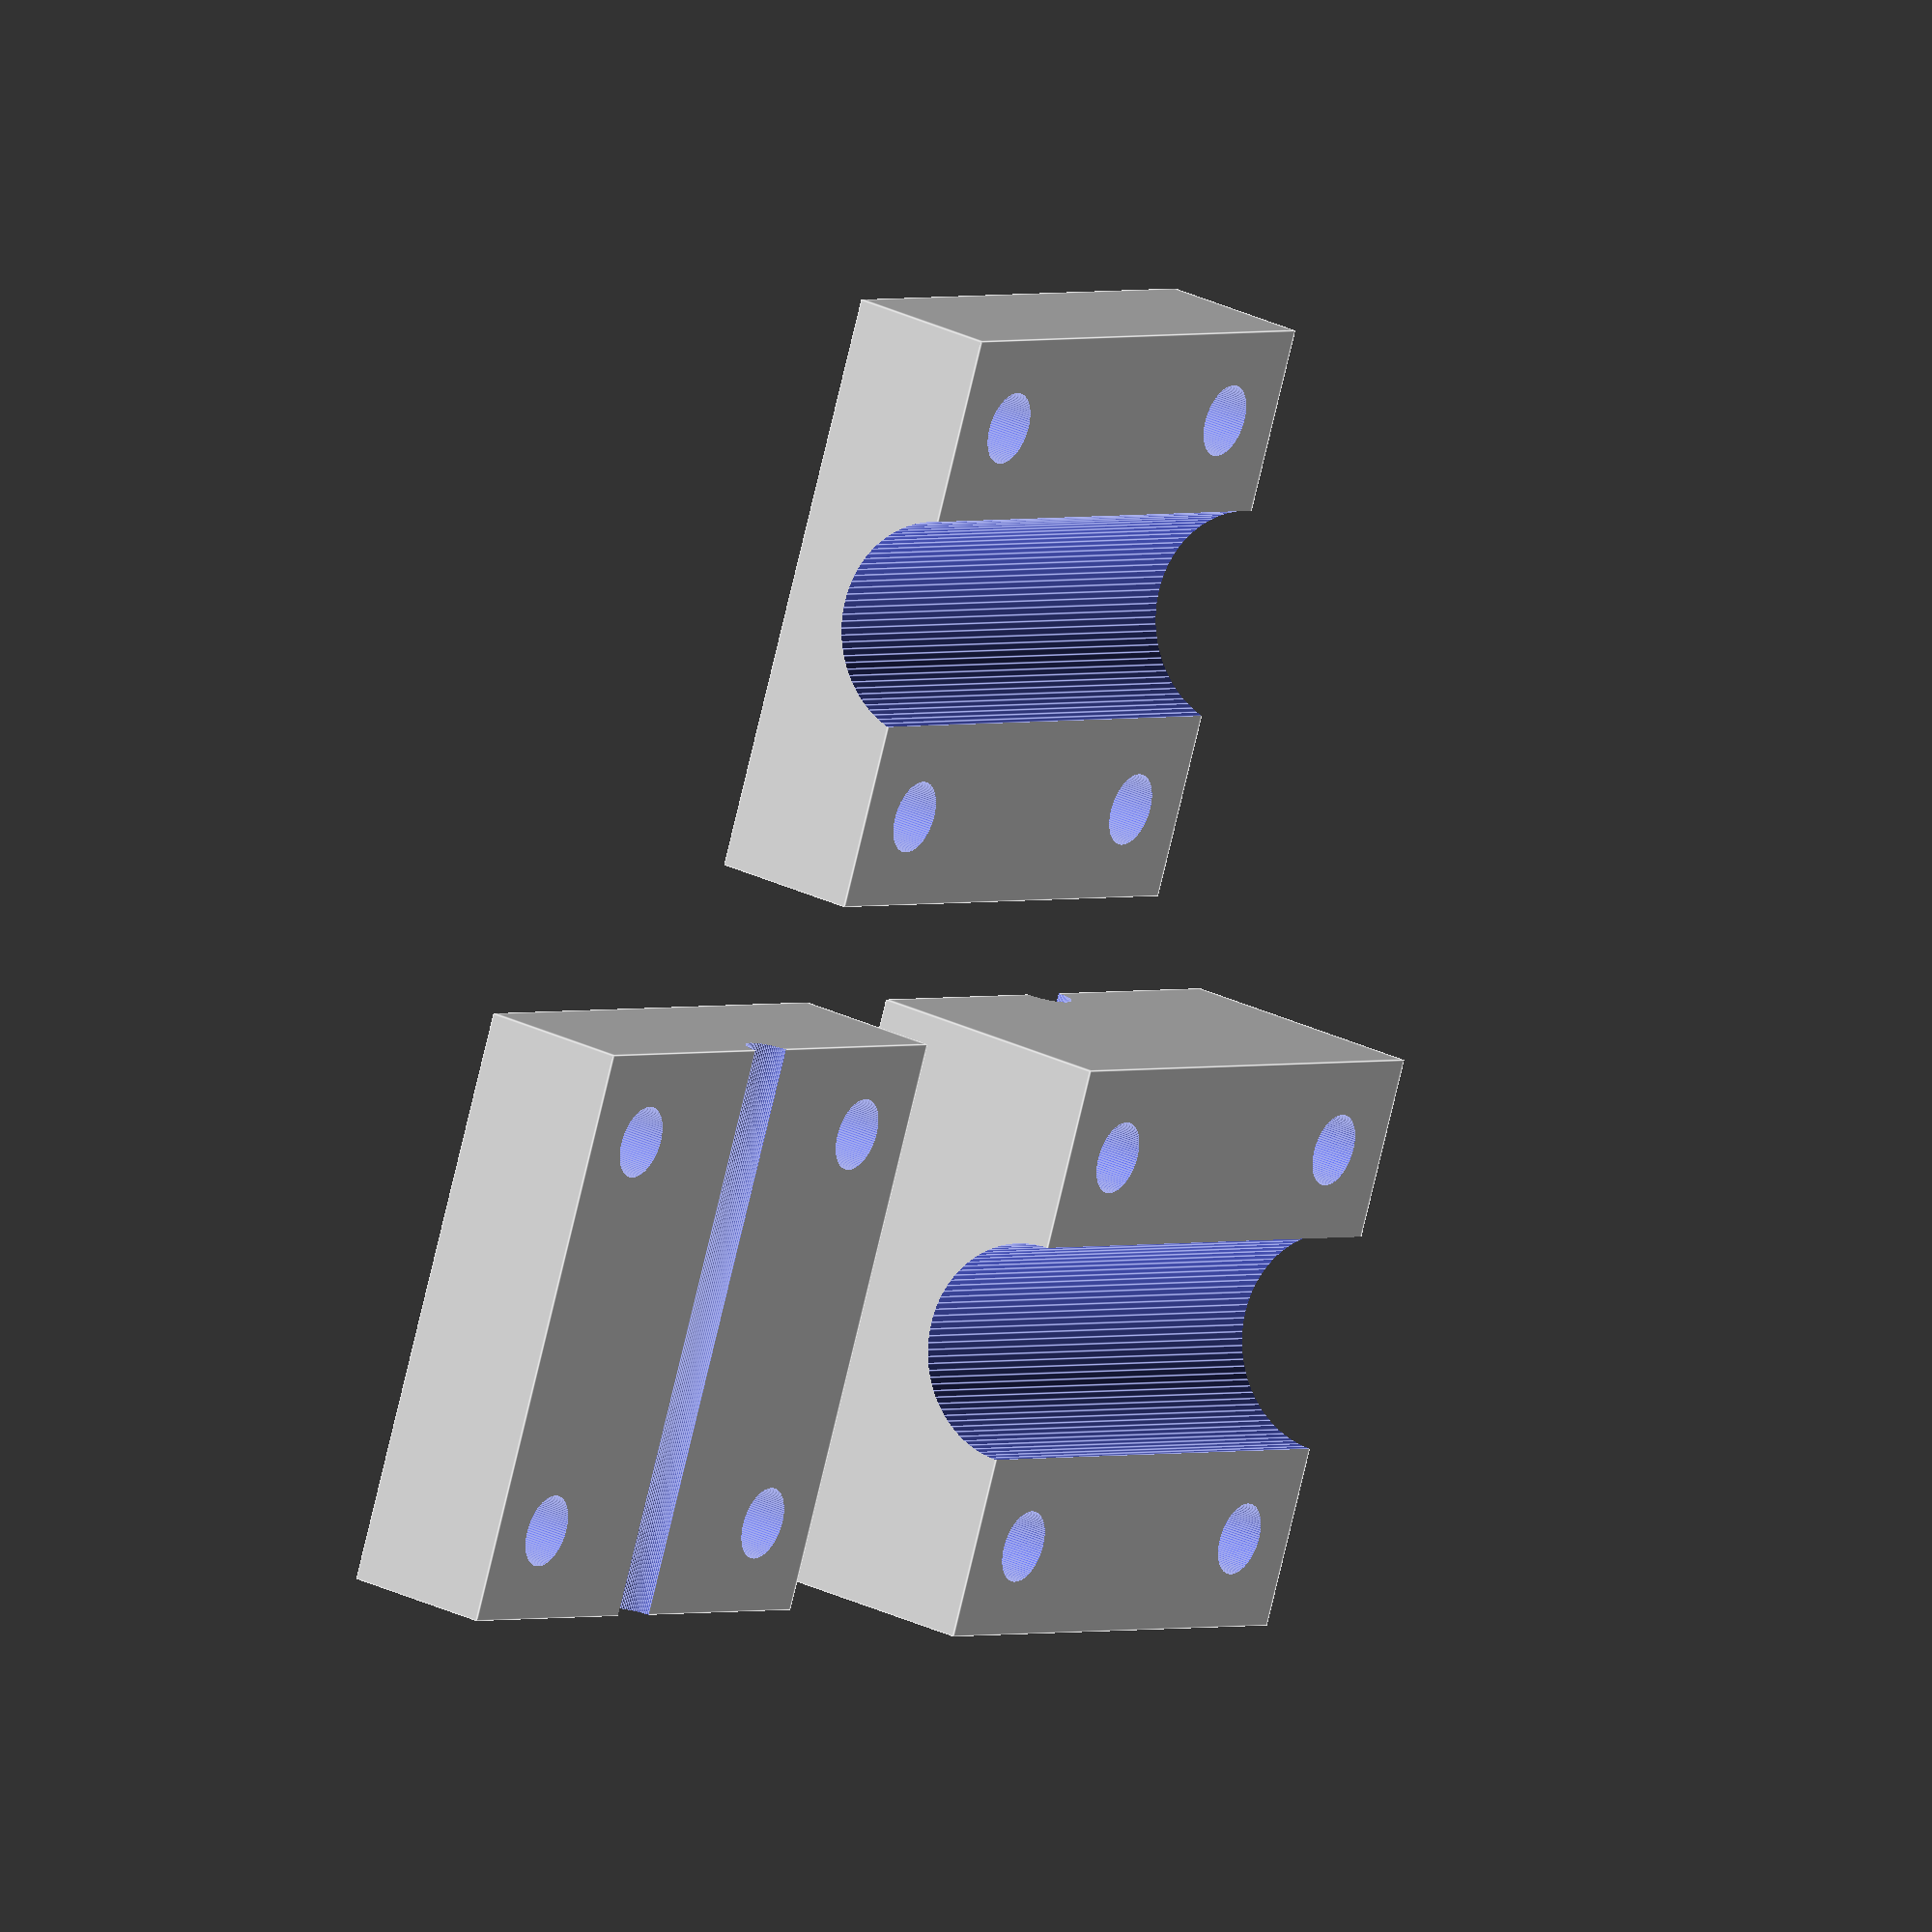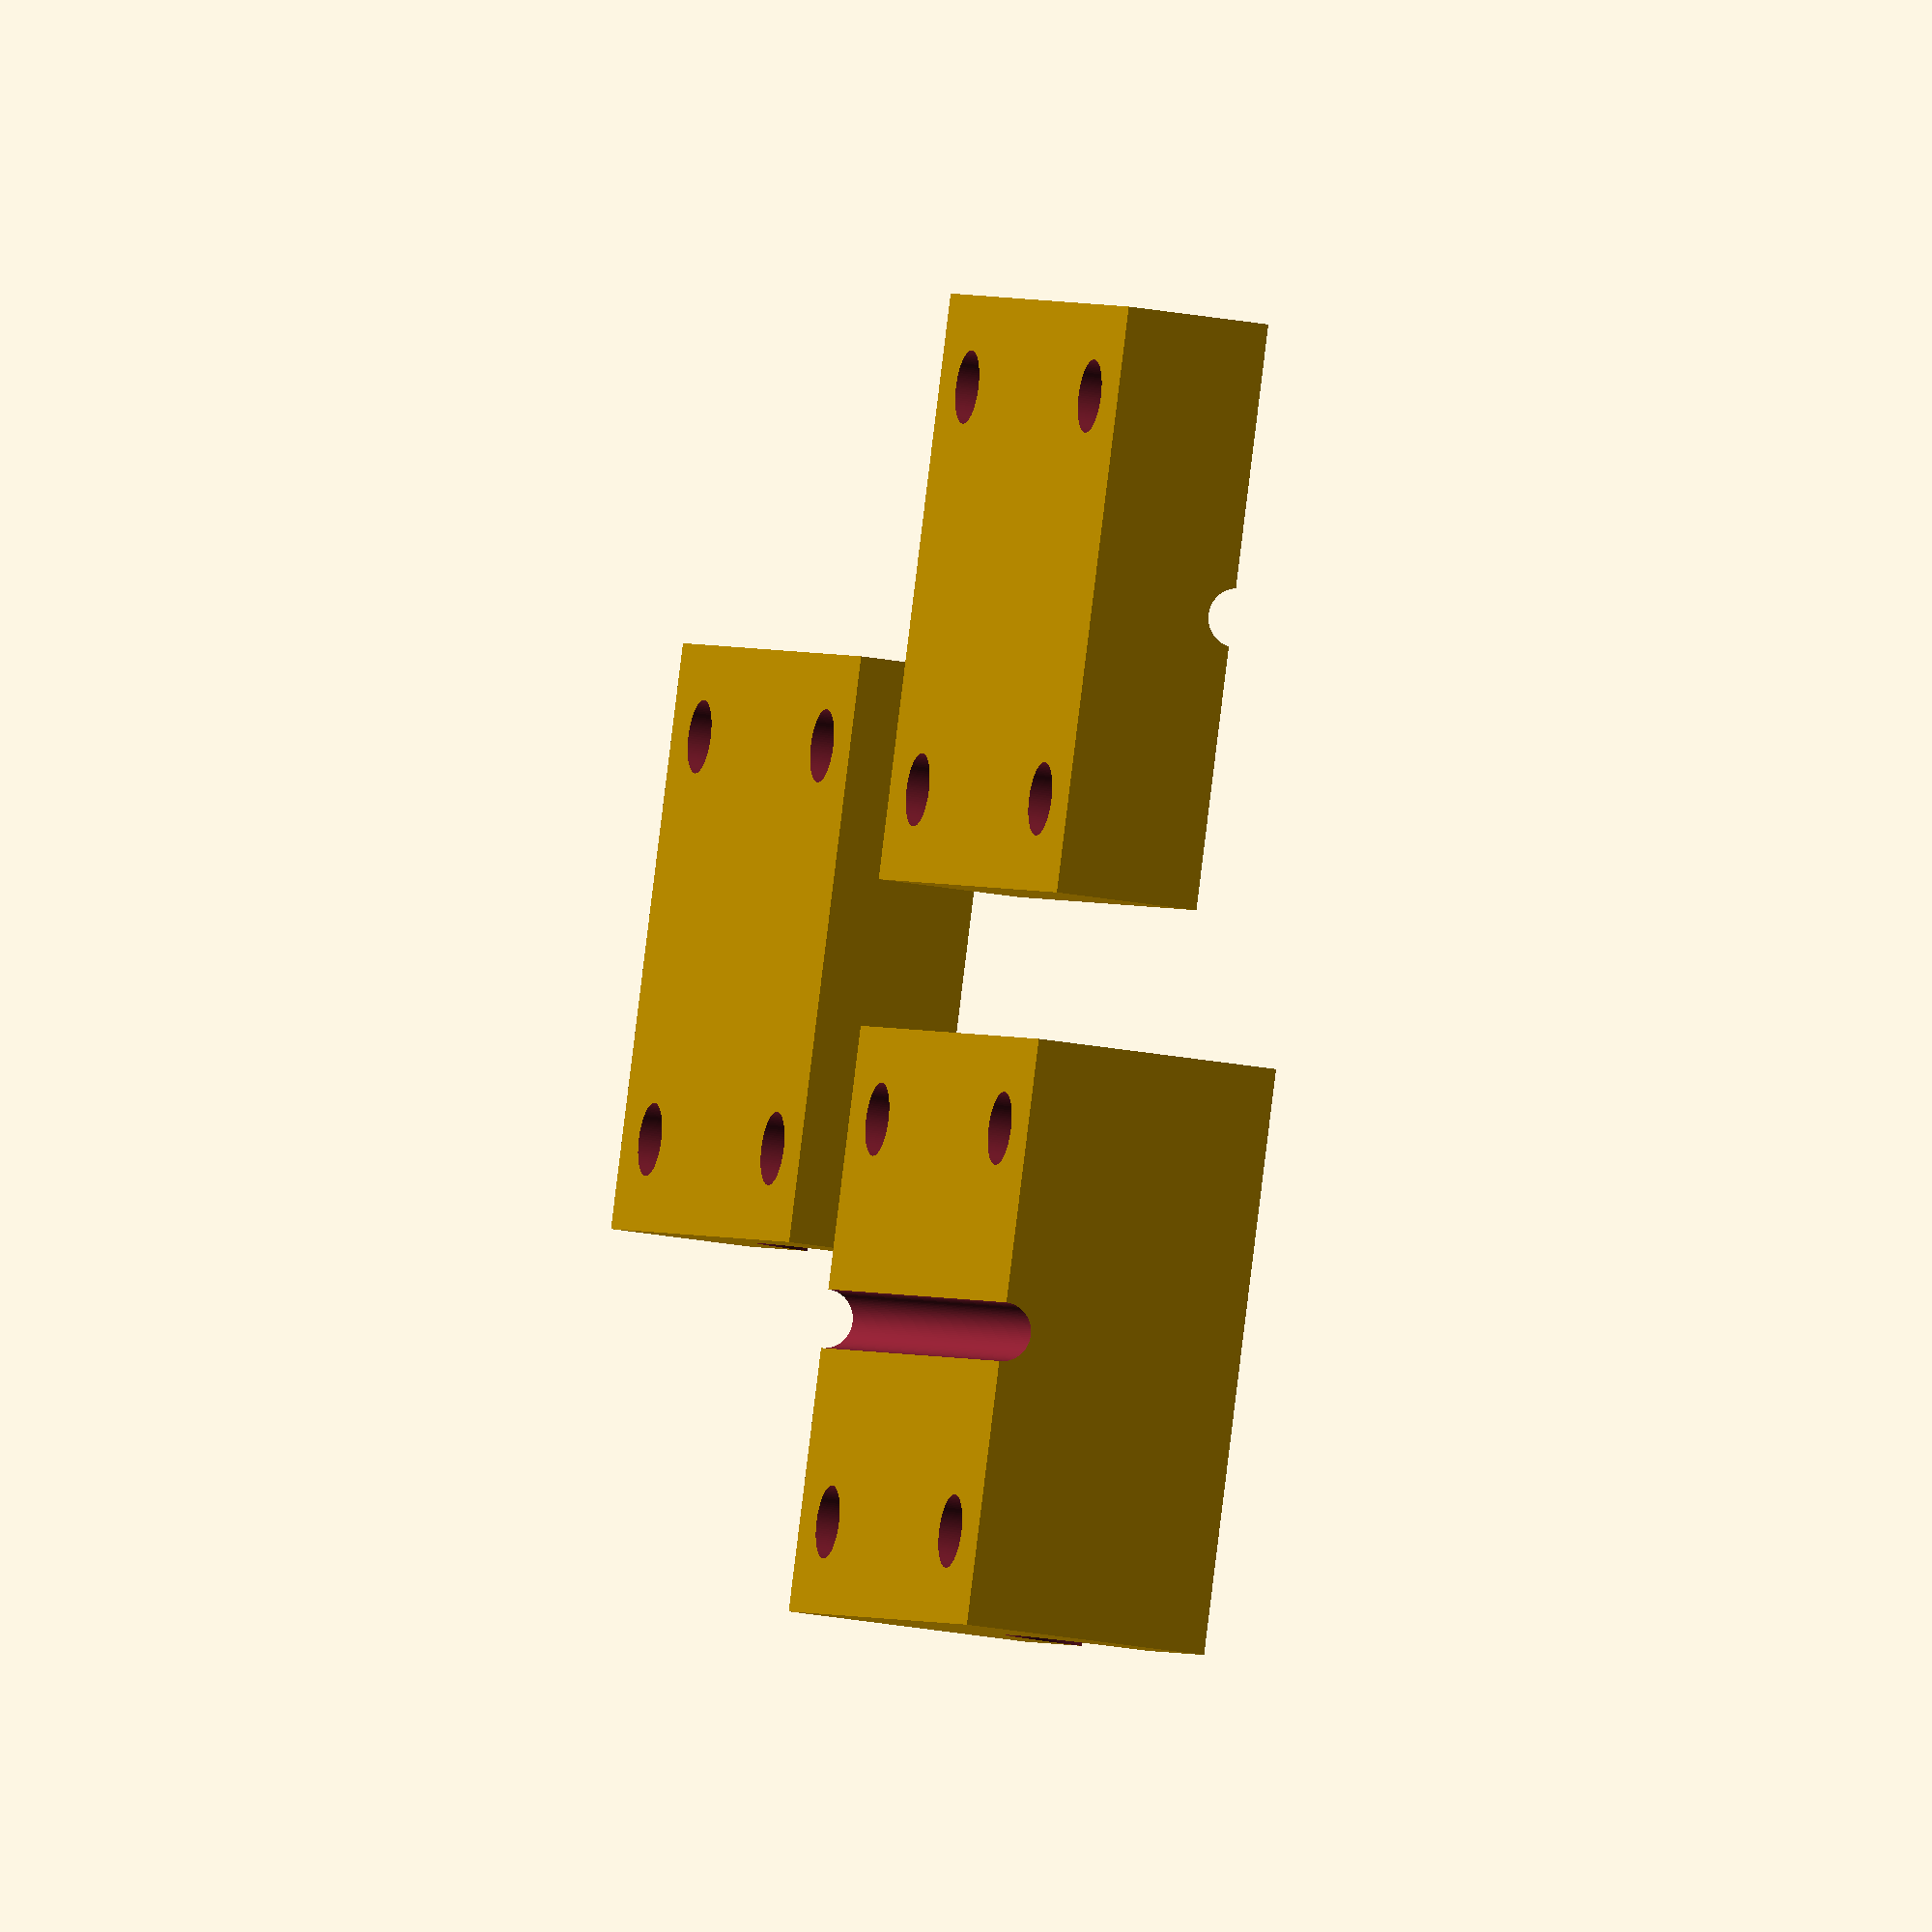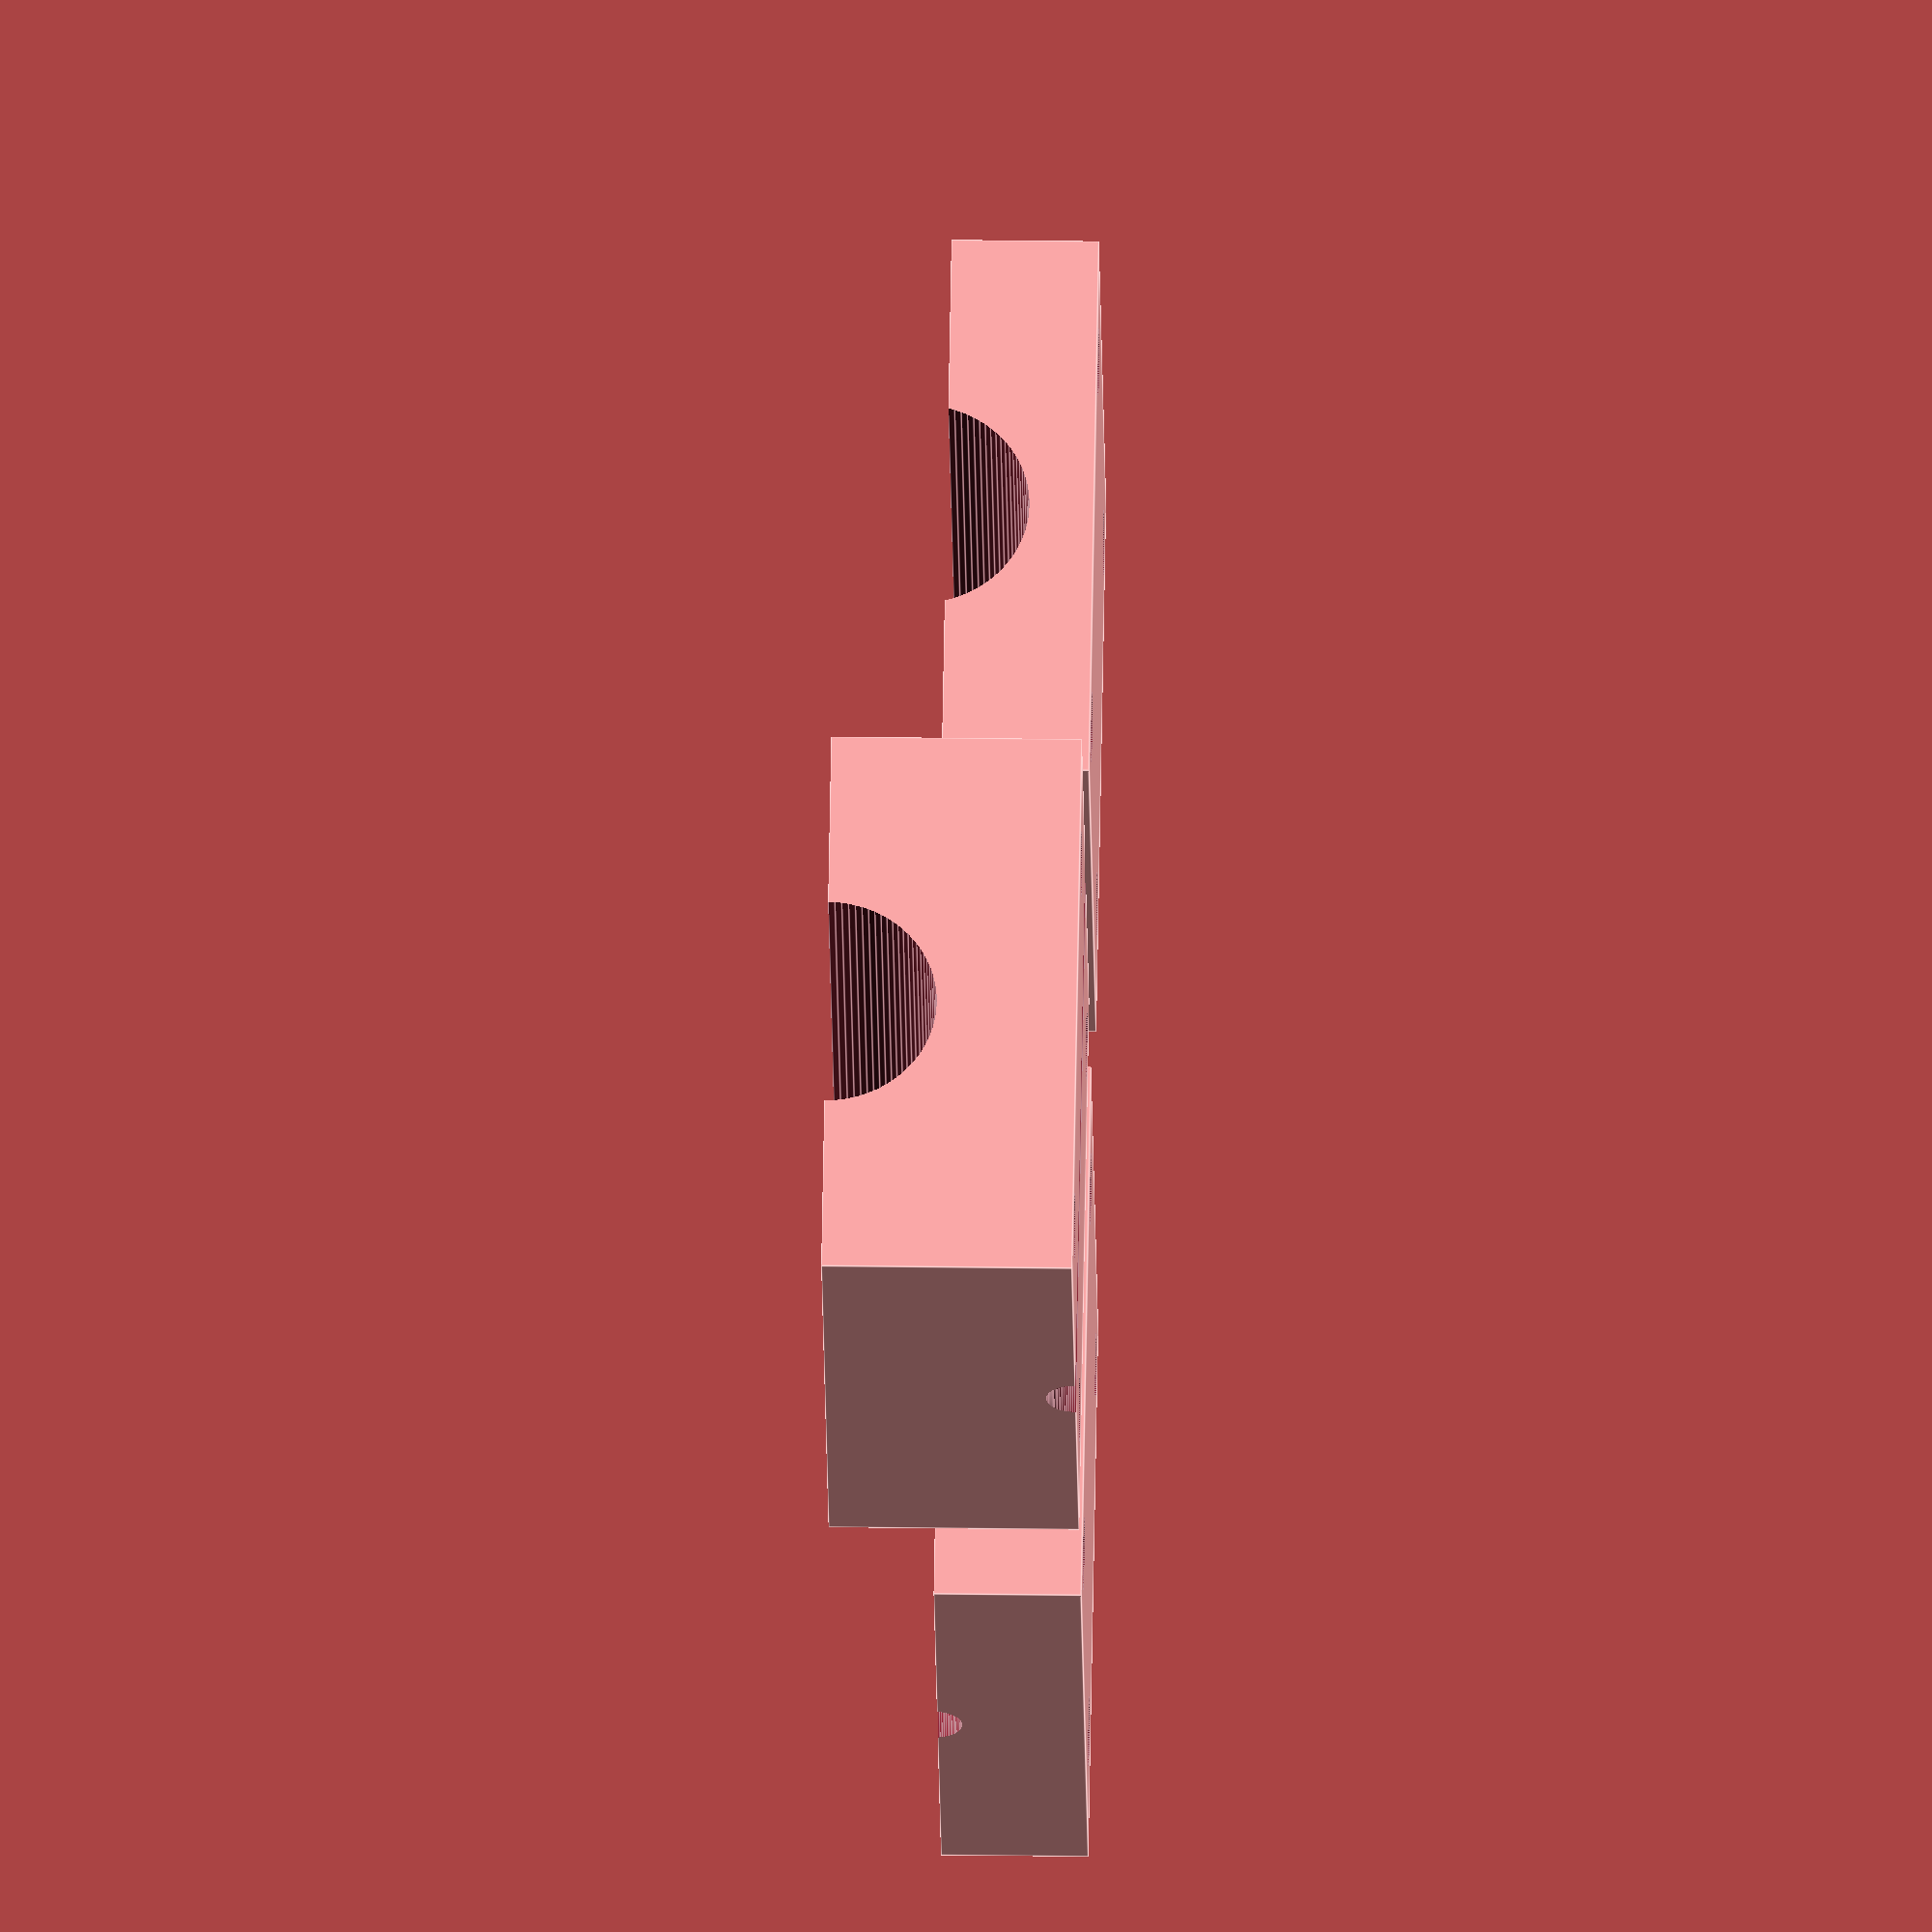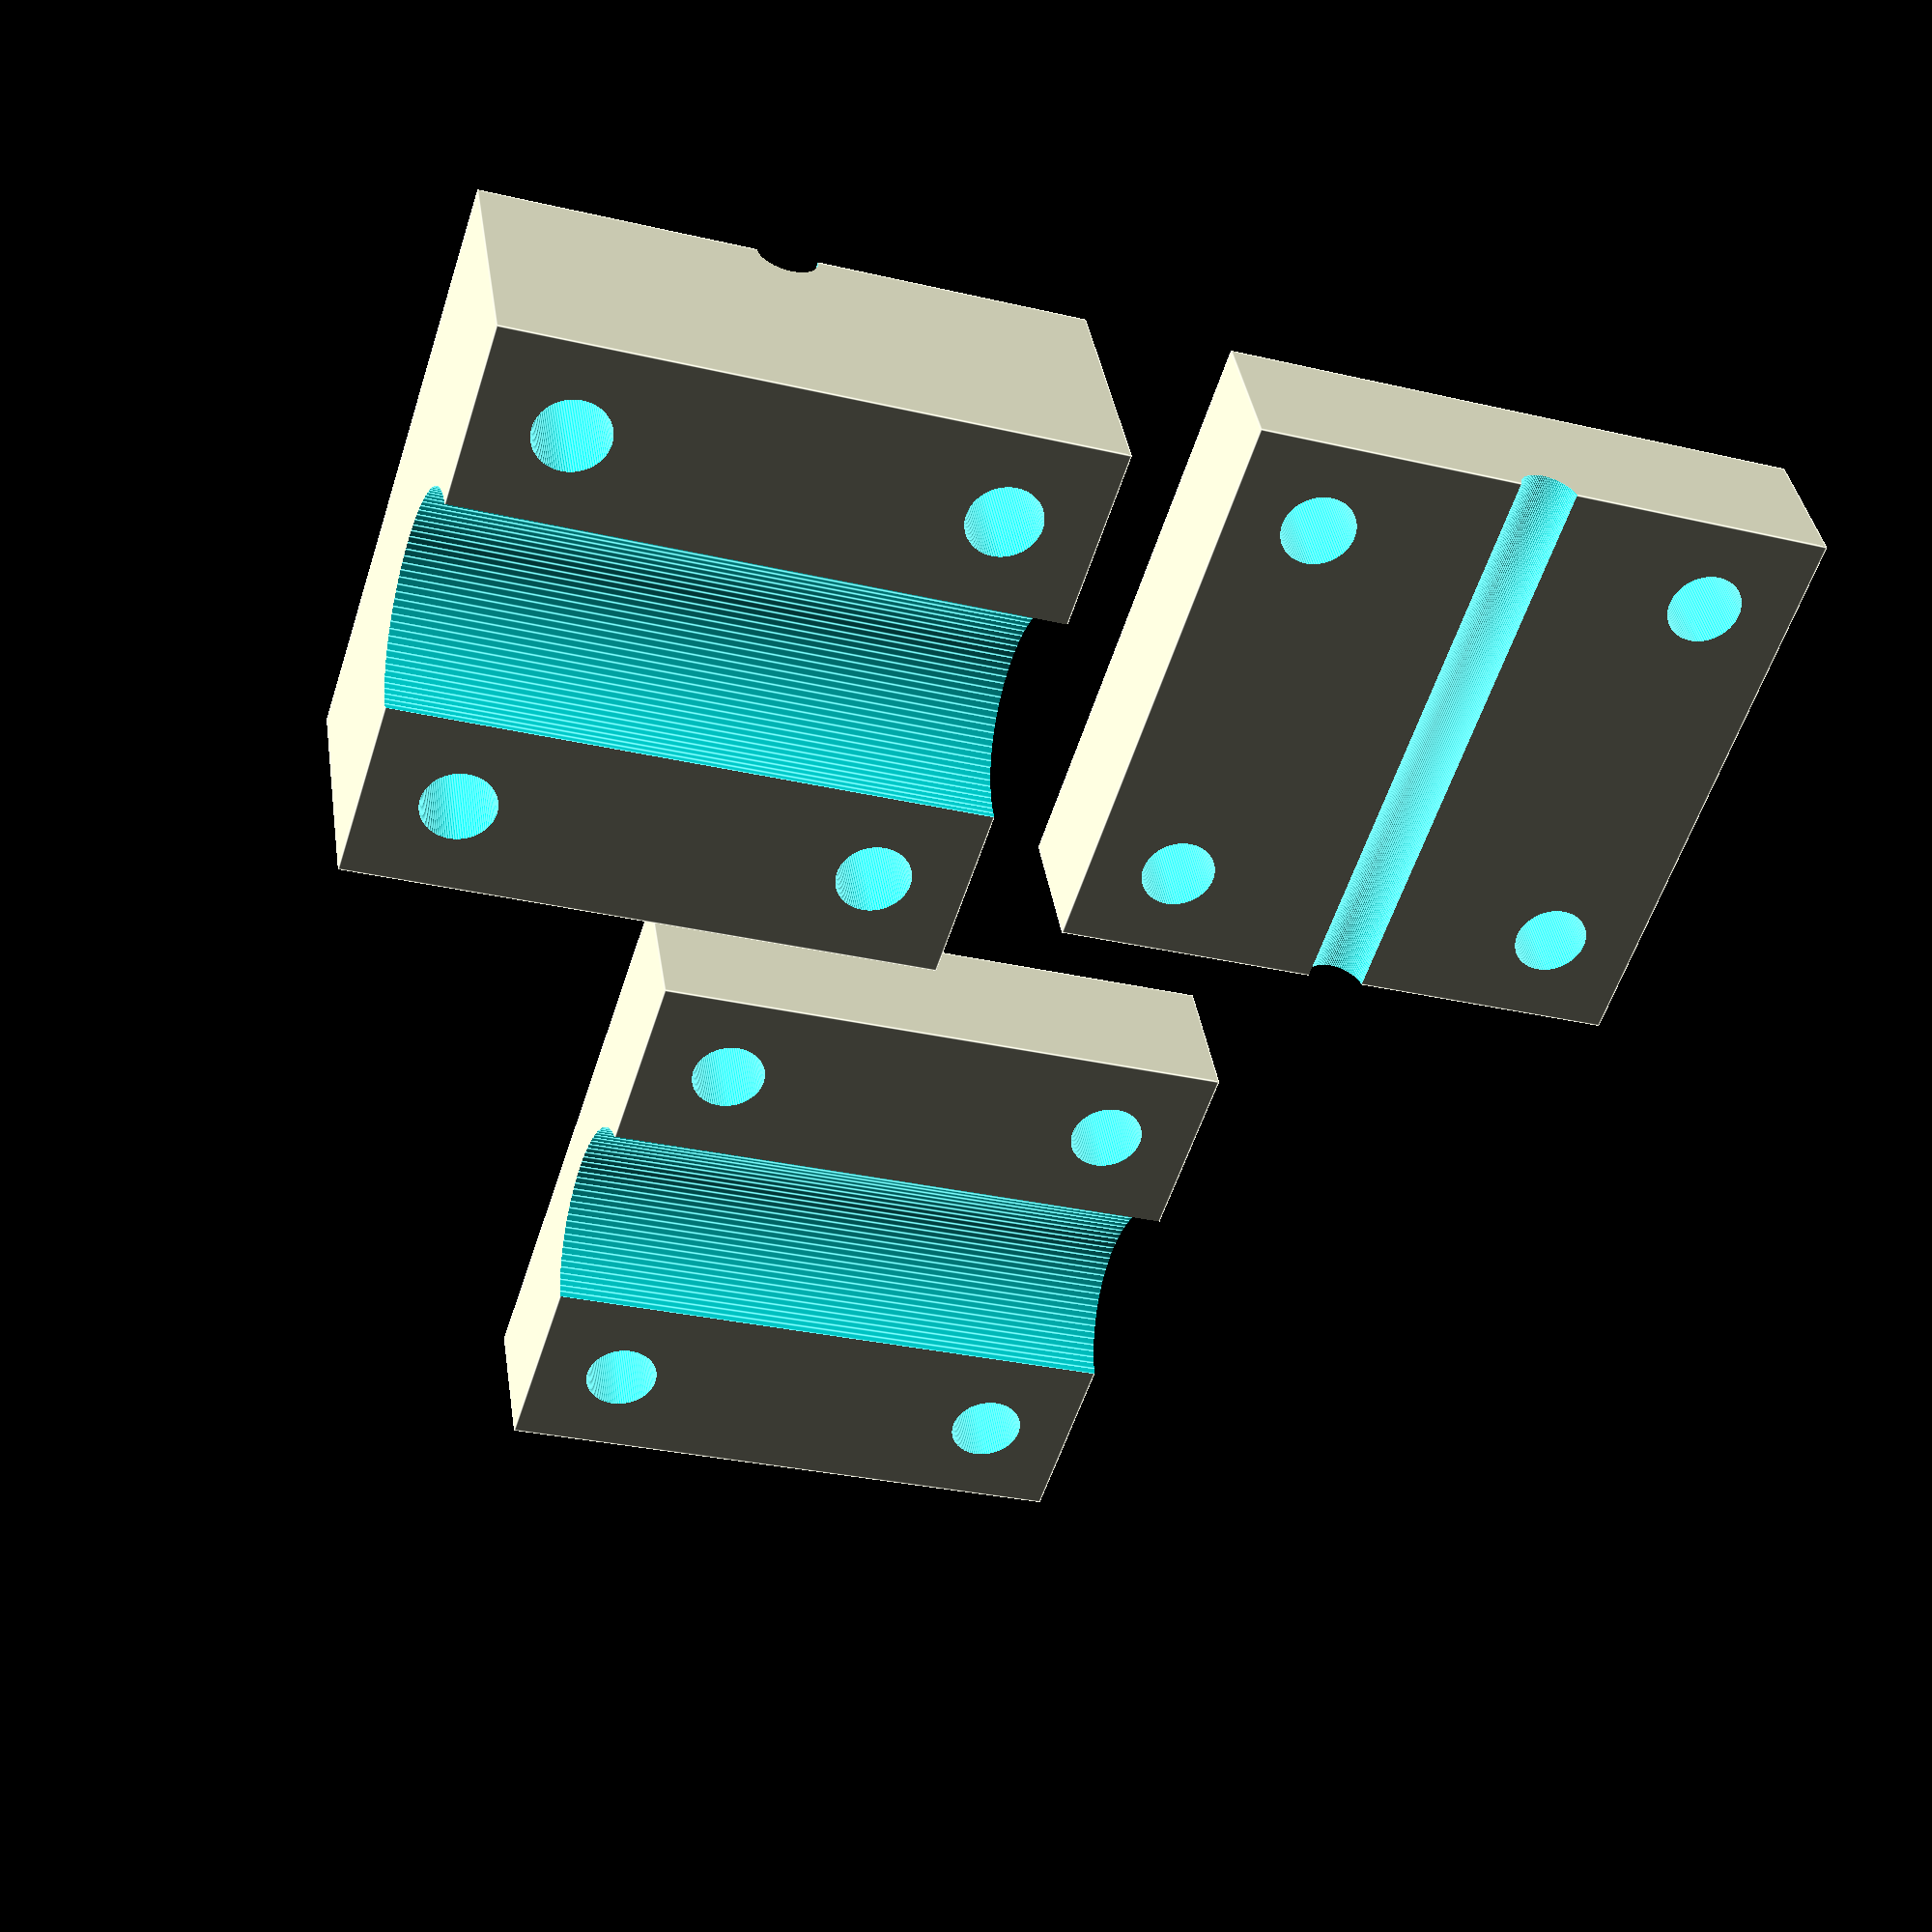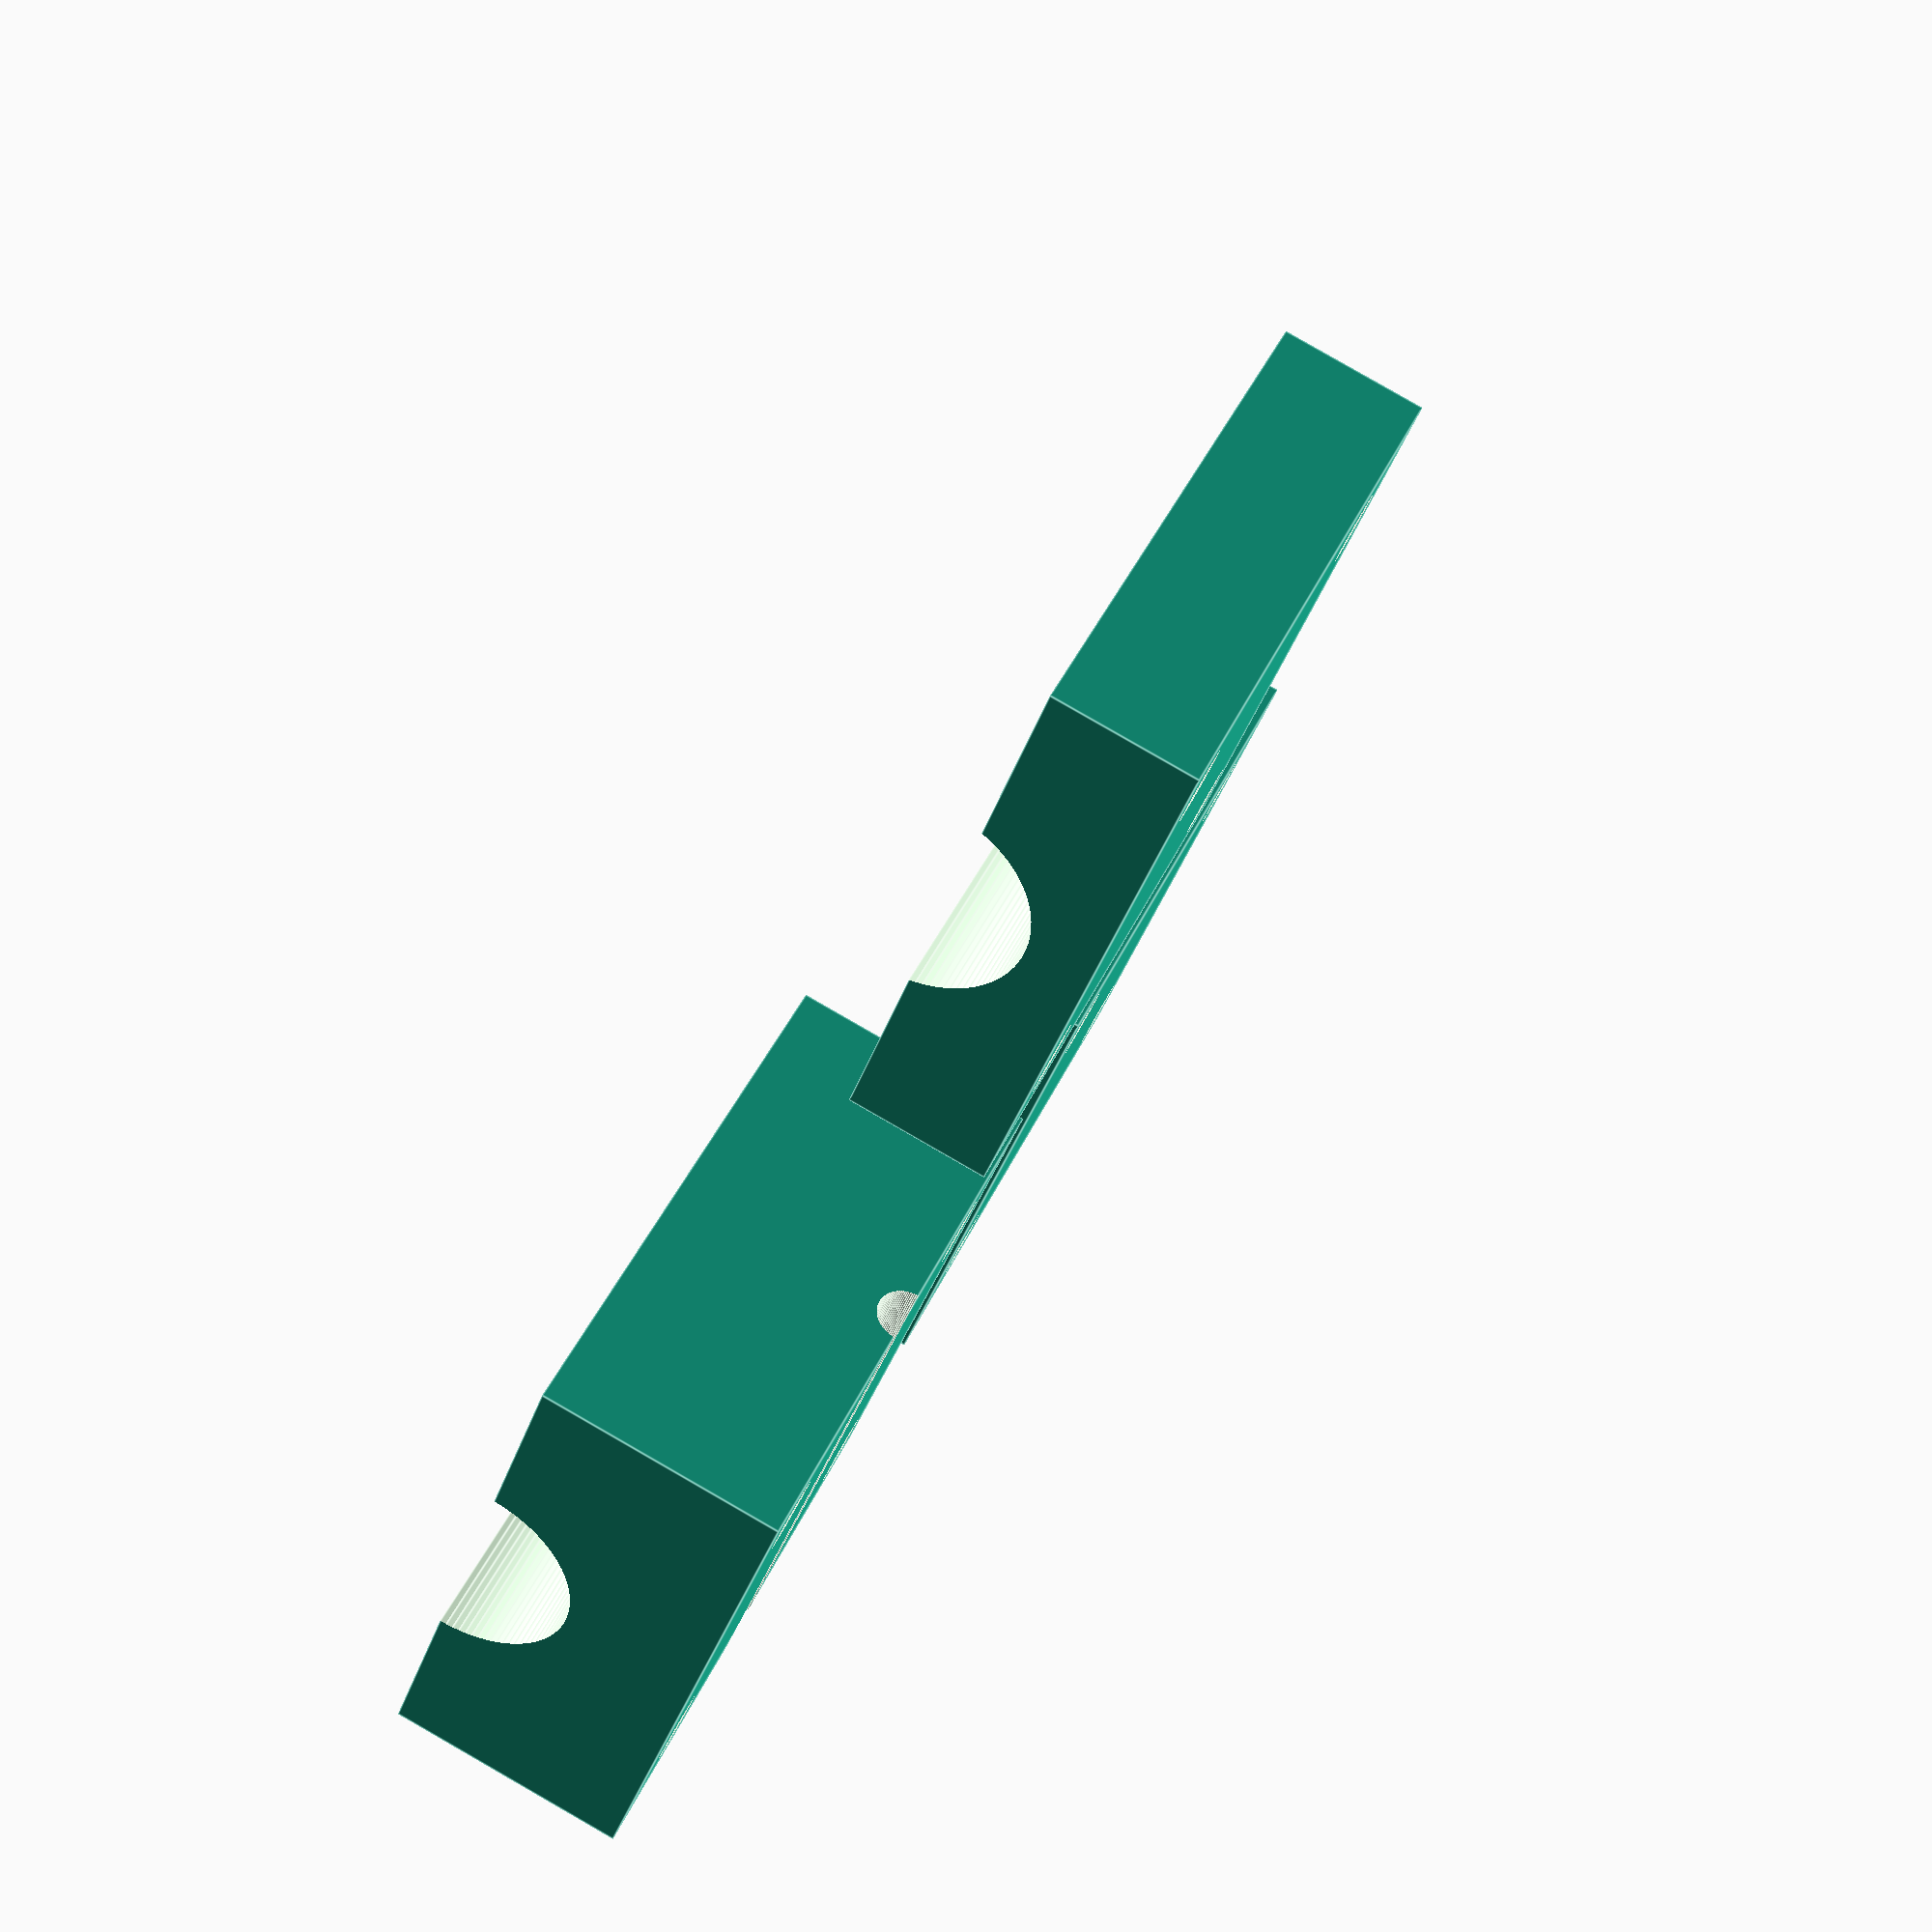
<openscad>
//--Parameters
//--Diameter of the antenna base
diameter = 15;//[10:50]
//--Thickness of the front and back piece
thickness1 = 10;//[10:50]
//--Thickness of the middle piece
thickness = 17;//[10:50]
translate([50,25,-(thickness/2 - thickness1/2)])
rotate([0,0,0])
difference(){
  cube([40,40,thickness1],center=true);
//--We make the moulding where antenna fits
//--Note the way we translate. The antenna holder must be placed in this piece with an offset for allow a strong attachment when we'll screw the 3 pieces.
  translate([0,0,(thickness1/2)+(diameter/(diameter-7))])
  rotate([90,0,0])
  cylinder(r=diameter/2, h=50,$fn=100,center=true);
//--We make the M5 holes
//--Note that the holes are automatically positioned depending of the diameter of your antenna for ensuring a good adjustment and preventing overlap 
  translate([(20-(diameter/2))/2+(diameter/2),(20-(diameter/2))/2+(diameter/2),0])
  cylinder(r=2.5, h=40,$fn=100,center=true);
  translate([-((20-(diameter/2))/2+(diameter/2)),-((20-(diameter/2))/2+(diameter/2)),0])
  cylinder(r=2.5, h=40,$fn=100,center=true);
  translate([((20-(diameter/2))/2+(diameter/2)),-((20-(diameter/2))/2+(diameter/2)),0])
  cylinder(r=2.5, h=40,$fn=100,center=true);
  translate([-((20-(diameter/2))/2+(diameter/2)),((20-(diameter/2))/2+(diameter/2)),0])
  cylinder(r=2.5, h=40,$fn=100,center=true);
}

difference(){
  cube([40,40,thickness],center=true);
//--We make the moulding where antenna fits
  translate([0,0,thickness/2])
  rotate([90,0,0])
  cylinder(r=diameter/2, h=50,$fn=100,center=true);
//--We make the moulding where it is attached to the Turnigy 9x.
  rotate([0,90,0])
  translate([thickness/2,0,0])
  cylinder(r=2, h=50,$fn=100,center=true);
//--We make the M5 holes
//--Note that the holes are automatically positioned depending of the diameter of your antenna for ensuring a good adjustment and preventing overlap 
  translate([(20-(diameter/2))/2+(diameter/2),(20-(diameter/2))/2+(diameter/2),0])
  cylinder(r=2.5, h=40,$fn=100,center=true);
  translate([-((20-(diameter/2))/2+(diameter/2)),-((20-(diameter/2))/2+(diameter/2)),0])
  cylinder(r=2.5, h=40,$fn=100,center=true);
  translate([((20-(diameter/2))/2+(diameter/2)),-((20-(diameter/2))/2+(diameter/2)),0])
  cylinder(r=2.5, h=40,$fn=100,center=true);
  translate([-((20-(diameter/2))/2+(diameter/2)),((20-(diameter/2))/2+(diameter/2)),0])
  cylinder(r=2.5, h=40,$fn=100,center=true);
}

translate([0,50,-(thickness/2 - thickness1/2)])
rotate([180,0,0])
translate([])
difference(){
  cube([40,40,thickness1],center=true);
//--We make the moulding where it is attached to the Turnigy 9x.
  rotate([0,90,0])
//--Note the way we translate. The turnigy 9x holder must be placed in this piece with an offset for allow a strong attachment when we'll screw the 3 pieces.
  translate([(thickness1/2)+0.3,0,0])
  cylinder(r=2, h=50,$fn=100,center=true);
//--We make the M5 holes
//--Note that the holes are automatically positioned depending of the diameter of your antenna for ensuring a good adjustment and preventing overlap 
  translate([(20-(diameter/2))/2+(diameter/2),(20-(diameter/2))/2+(diameter/2),0])
  cylinder(r=2.5, h=40,$fn=100,center=true);
  translate([-((20-(diameter/2))/2+(diameter/2)),-((20-(diameter/2))/2+(diameter/2)),0])
  cylinder(r=2.5, h=40,$fn=100,center=true);
  translate([((20-(diameter/2))/2+(diameter/2)),-((20-(diameter/2))/2+(diameter/2)),0])
  cylinder(r=2.5, h=40,$fn=100,center=true);
  translate([-((20-(diameter/2))/2+(diameter/2)),((20-(diameter/2))/2+(diameter/2)),0])
  cylinder(r=2.5, h=40,$fn=100,center=true);
}
</openscad>
<views>
elev=150.5 azim=113.6 roll=234.5 proj=o view=edges
elev=201.8 azim=158.0 roll=289.0 proj=o view=wireframe
elev=332.6 azim=216.3 roll=91.2 proj=o view=edges
elev=323.0 azim=107.8 roll=351.6 proj=p view=edges
elev=95.1 azim=51.4 roll=60.2 proj=p view=edges
</views>
